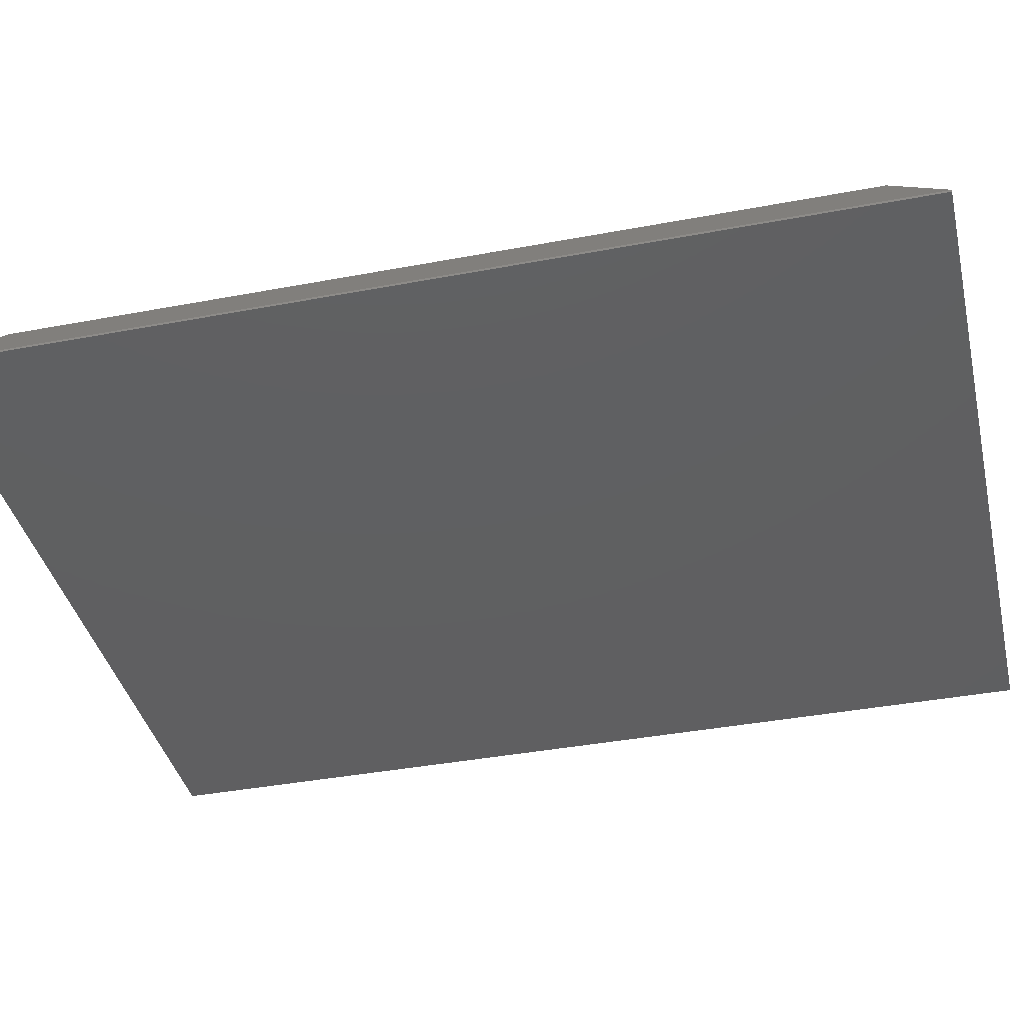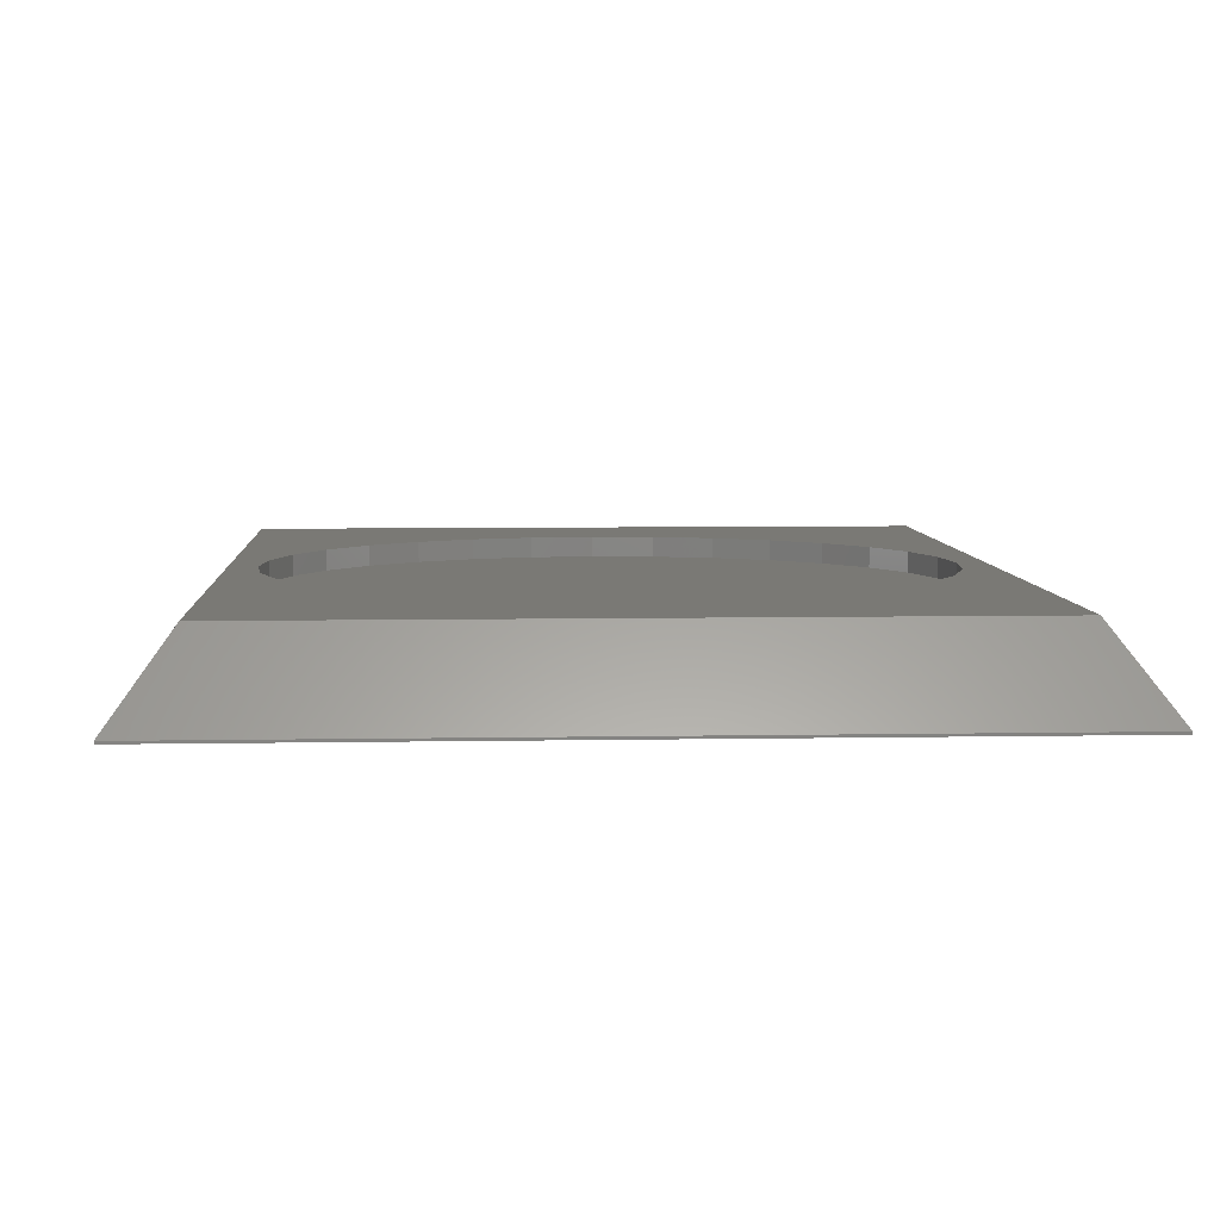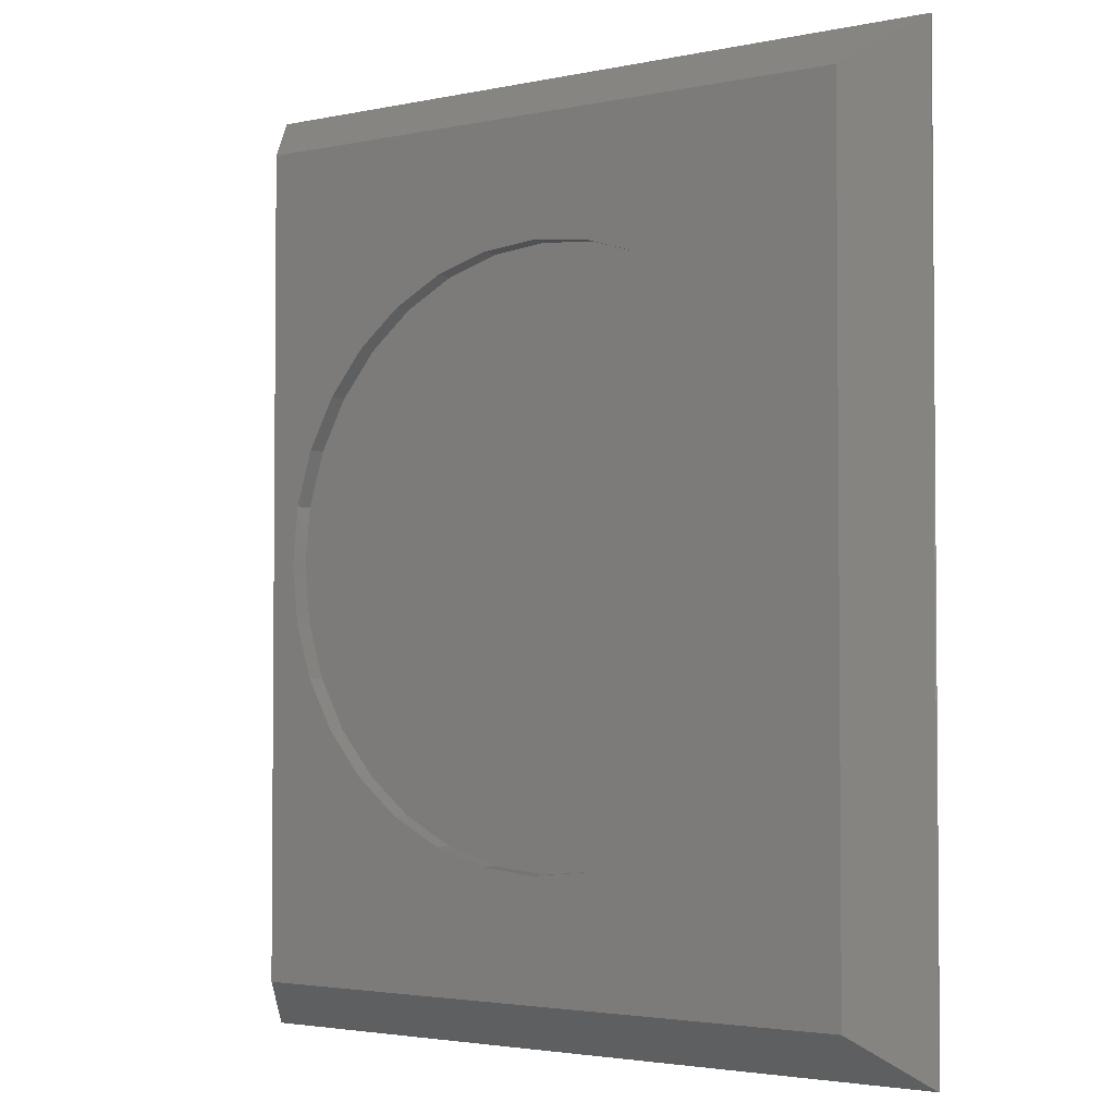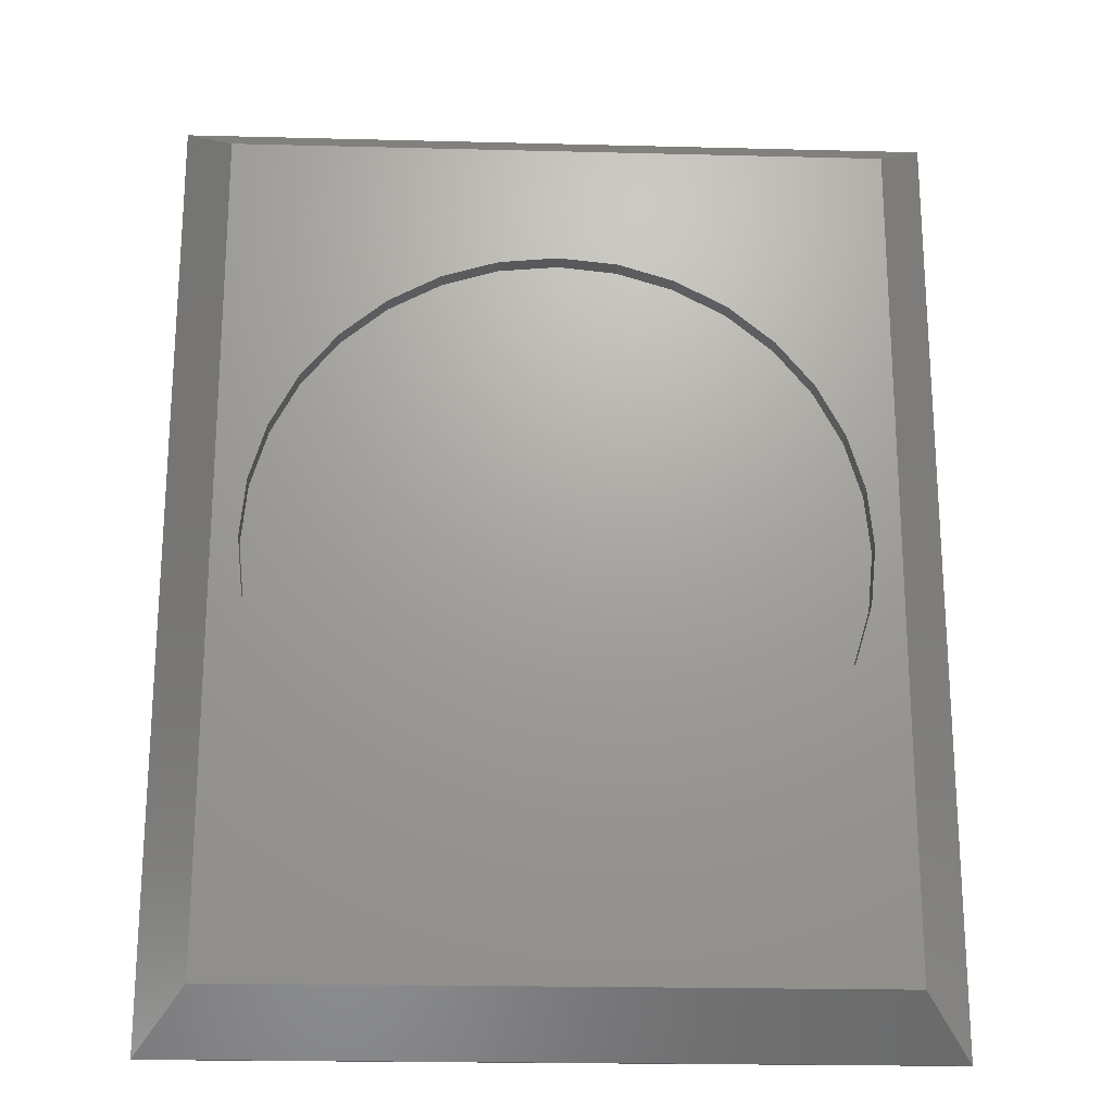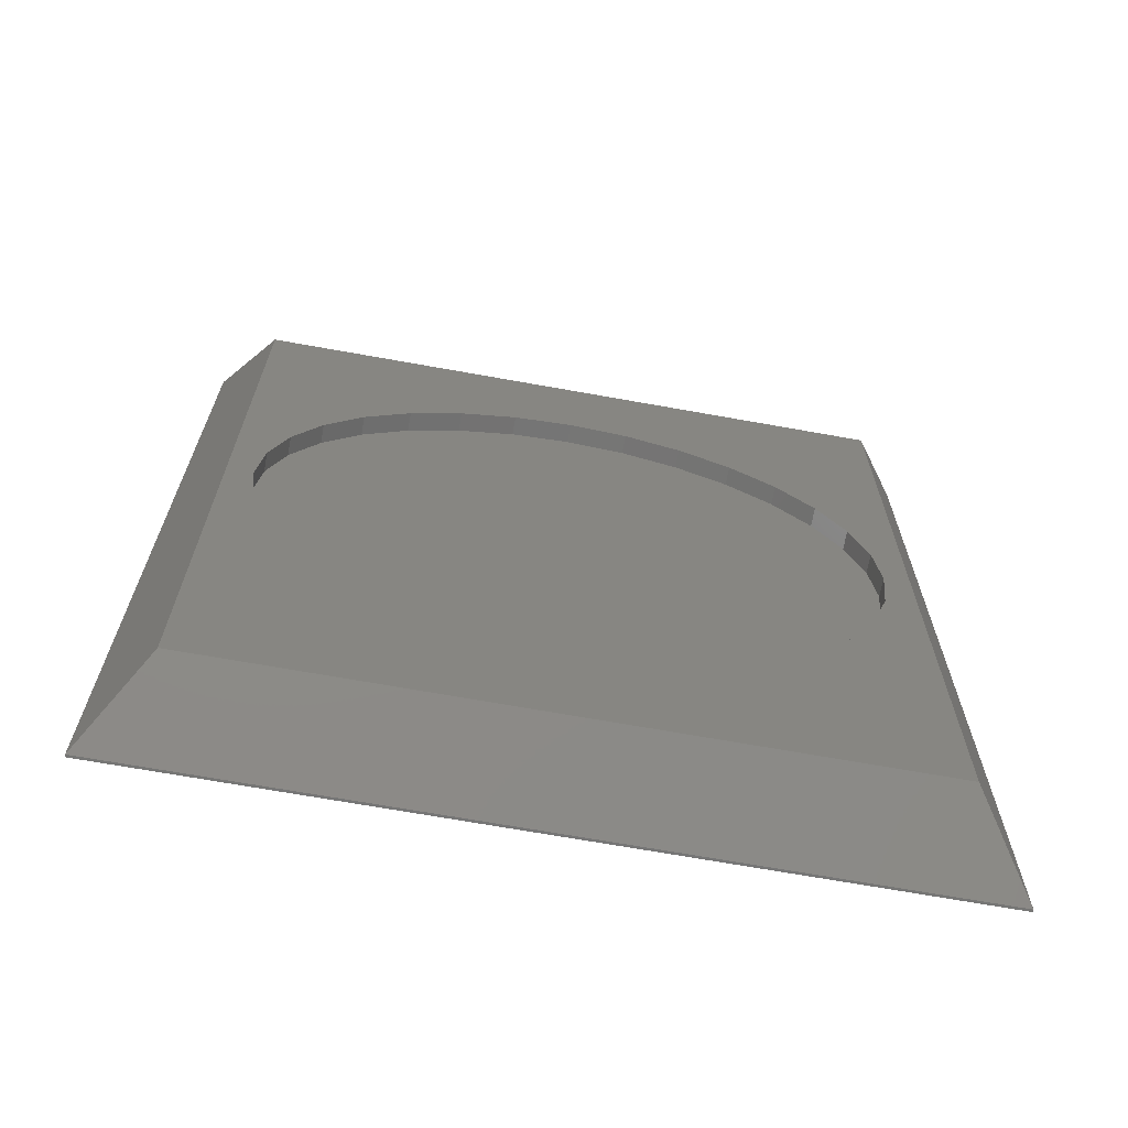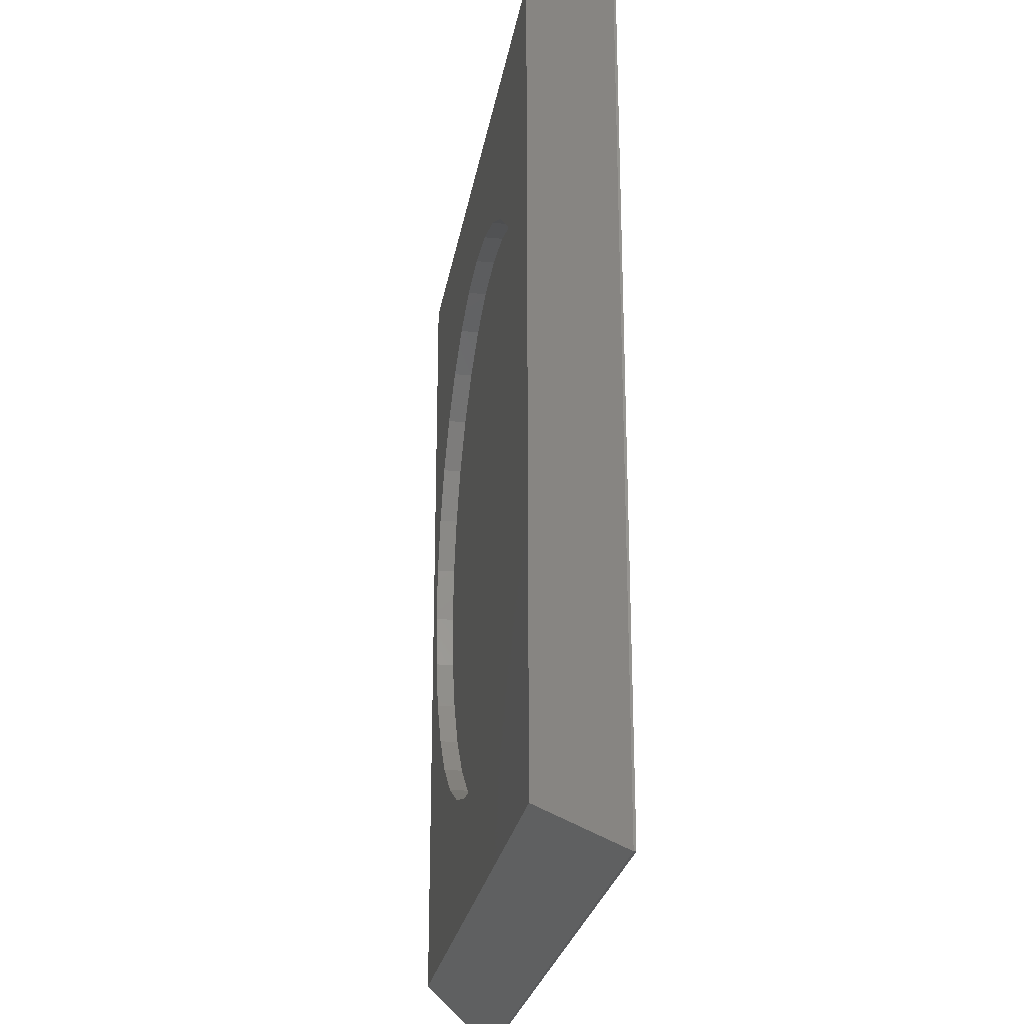
<metadata>
{"format":"stl","ext":"stl","renderer":"f3d","projection":"perspective","resolution":1024,"background":"white","views":[{"elev":-39.4,"azim":-76.8,"up":"+Z"},{"elev":6.1,"azim":-3.3,"up":"+Z"},{"elev":-2.9,"azim":35.3,"up":"+Y"},{"elev":-21.2,"azim":-2.6,"up":"+Y"},{"elev":-68.5,"azim":-10.2,"up":"+Y"},{"elev":-25.2,"azim":80.7,"up":"+Y"}]}
</metadata>
<code>
# stl→obj: 76 verts, 148 faces
v 58.22 -66.84 8.25
v 63.87 -72.5 0.25
v 58.22 21.84 8.25
v 63.87 27.5 0.25
v 63.87 27.5 0.003
v 63.87 -72.5 0.003
v 41.45 3.798 6.248
v 46.24 -0.135 8.25
v 41.45 3.798 8.25
v 35.98 6.721 8.25
v 35.98 6.721 6.248
v -5.347 -10.4 8.25
v -10.47 21.84 8.25
v -7.147 -16.33 8.25
v -7.755 -22.5 8.25
v 30.04 8.521 8.25
v 30.04 8.521 6.248
v 23.87 9.129 8.25
v 23.87 9.129 6.248
v 17.7 8.521 8.25
v 17.7 8.521 6.248
v -10.47 -66.84 8.25
v -5.347 -34.6 8.25
v -7.147 -28.67 8.25
v 11.77 6.721 8.25
v 11.77 6.721 6.248
v -2.424 -40.07 8.25
v 6.302 3.798 8.25
v 6.302 3.798 6.248
v -2.424 -4.928 8.25
v 1.509 -0.135 8.25
v -5.347 -10.4 6.248
v -7.147 -16.33 6.248
v -2.424 -4.928 6.248
v -7.755 -22.5 6.248
v -7.147 -28.67 6.248
v -5.347 -34.6 6.248
v -2.424 -40.07 6.248
v 1.509 -44.87 6.248
v 1.509 -44.87 8.25
v 6.302 -48.8 8.25
v 11.77 -51.72 8.25
v -16.13 27.5 0.25
v 17.7 -53.52 8.25
v -16.13 27.5 0.003
v -16.13 -72.5 0.25
v -16.13 -72.5 0.003
v 55.5 -22.5 8.25
v 54.9 -16.33 8.25
v 53.09 -10.4 8.25
v 50.17 -4.928 8.25
v 17.7 -53.52 6.248
v 11.77 -51.72 6.248
v 23.87 -54.13 6.248
v 30.04 -53.52 6.248
v 6.302 -48.8 6.248
v 1.509 -0.135 6.248
v 35.98 -51.72 6.248
v 41.45 -48.8 6.248
v 46.24 -44.87 6.248
v 50.17 -40.07 6.248
v 53.09 -34.6 6.248
v 54.9 -28.67 6.248
v 55.5 -22.5 6.248
v 54.9 -16.33 6.248
v 53.09 -10.4 6.248
v 50.17 -4.928 6.248
v 46.24 -0.135 6.248
v 54.9 -28.67 8.25
v 53.09 -34.6 8.25
v 50.17 -40.07 8.25
v 46.24 -44.87 8.25
v 41.45 -48.8 8.25
v 35.98 -51.72 8.25
v 30.04 -53.52 8.25
v 23.87 -54.13 8.25
f 1 2 3
f 4 3 2
f 4 2 5
f 6 5 2
f 7 8 9
f 7 9 10
f 7 10 11
f 12 13 14
f 15 14 13
f 11 10 16
f 11 16 17
f 17 16 18
f 17 18 19
f 19 18 20
f 19 20 21
f 22 23 24
f 21 20 25
f 21 25 26
f 27 23 22
f 26 25 28
f 26 28 29
f 30 31 13
f 32 33 34
f 33 35 34
f 35 36 34
f 36 37 34
f 34 37 38
f 39 29 38
f 22 40 27
f 41 40 22
f 42 41 22
f 4 43 3
f 13 3 43
f 44 42 22
f 4 5 45
f 4 45 43
f 22 13 46
f 43 46 13
f 43 45 47
f 43 47 46
f 2 47 6
f 48 3 49
f 50 49 3
f 47 2 46
f 22 46 1
f 2 1 46
f 51 50 3
f 52 29 53
f 54 29 52
f 55 29 54
f 56 53 29
f 26 29 55
f 57 38 29
f 34 38 57
f 20 13 25
f 12 30 13
f 28 13 31
f 3 13 18
f 16 3 18
f 20 18 13
f 28 25 13
f 55 58 59
f 55 59 60
f 55 60 61
f 55 61 62
f 55 62 63
f 55 63 64
f 55 64 65
f 55 65 66
f 55 66 67
f 55 67 68
f 55 68 7
f 16 10 3
f 10 9 3
f 9 8 3
f 8 51 3
f 1 3 48
f 69 1 48
f 69 70 1
f 71 72 1
f 73 74 1
f 75 76 1
f 22 1 76
f 76 44 22
f 74 75 1
f 17 55 11
f 19 55 17
f 21 55 19
f 26 55 21
f 39 56 29
f 7 11 55
f 33 14 15
f 33 15 35
f 24 36 35
f 24 35 15
f 23 37 36
f 23 36 24
f 27 38 37
f 27 37 23
f 73 1 72
f 27 39 38
f 71 1 70
f 29 28 31
f 29 31 57
f 30 34 31
f 57 31 34
f 39 27 40
f 41 56 39
f 41 39 40
f 42 53 56
f 42 56 41
f 44 52 53
f 44 53 42
f 54 52 44
f 54 44 76
f 75 55 54
f 75 54 76
f 49 65 64
f 49 64 48
f 15 22 24
f 13 22 15
f 50 66 65
f 50 65 49
f 5 6 47
f 51 67 66
f 51 66 50
f 45 5 47
f 8 68 67
f 8 67 51
f 68 8 7
f 34 30 12
f 34 12 32
f 55 75 58
f 74 58 75
f 32 12 14
f 32 14 33
f 73 59 58
f 73 58 74
f 72 60 59
f 72 59 73
f 71 61 60
f 71 60 72
f 70 62 61
f 70 61 71
f 69 63 62
f 69 62 70
f 48 64 63
f 48 63 69

</code>
